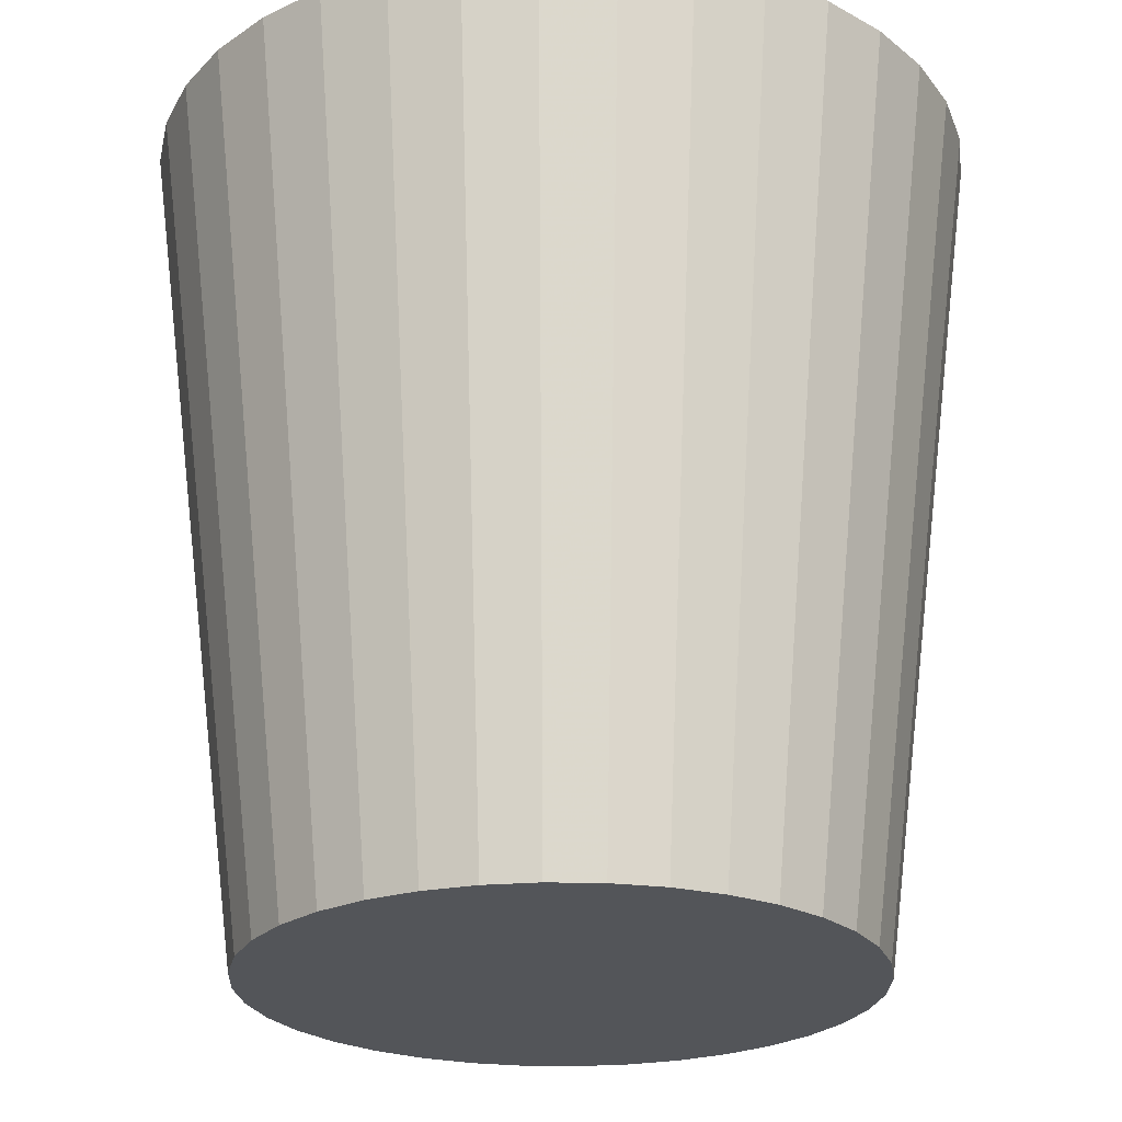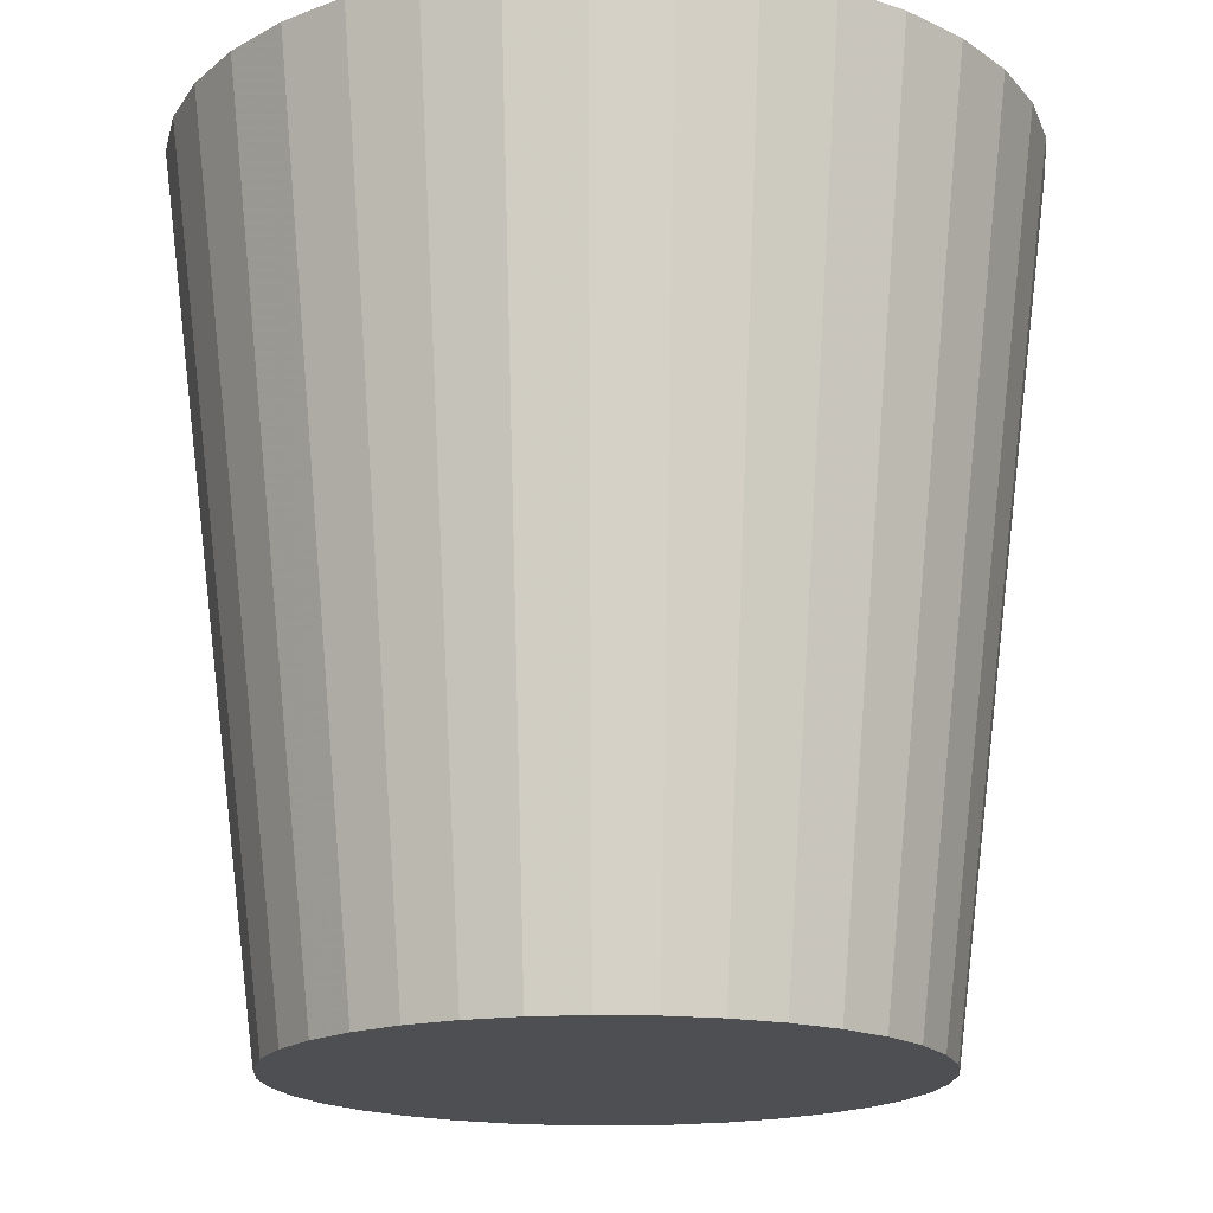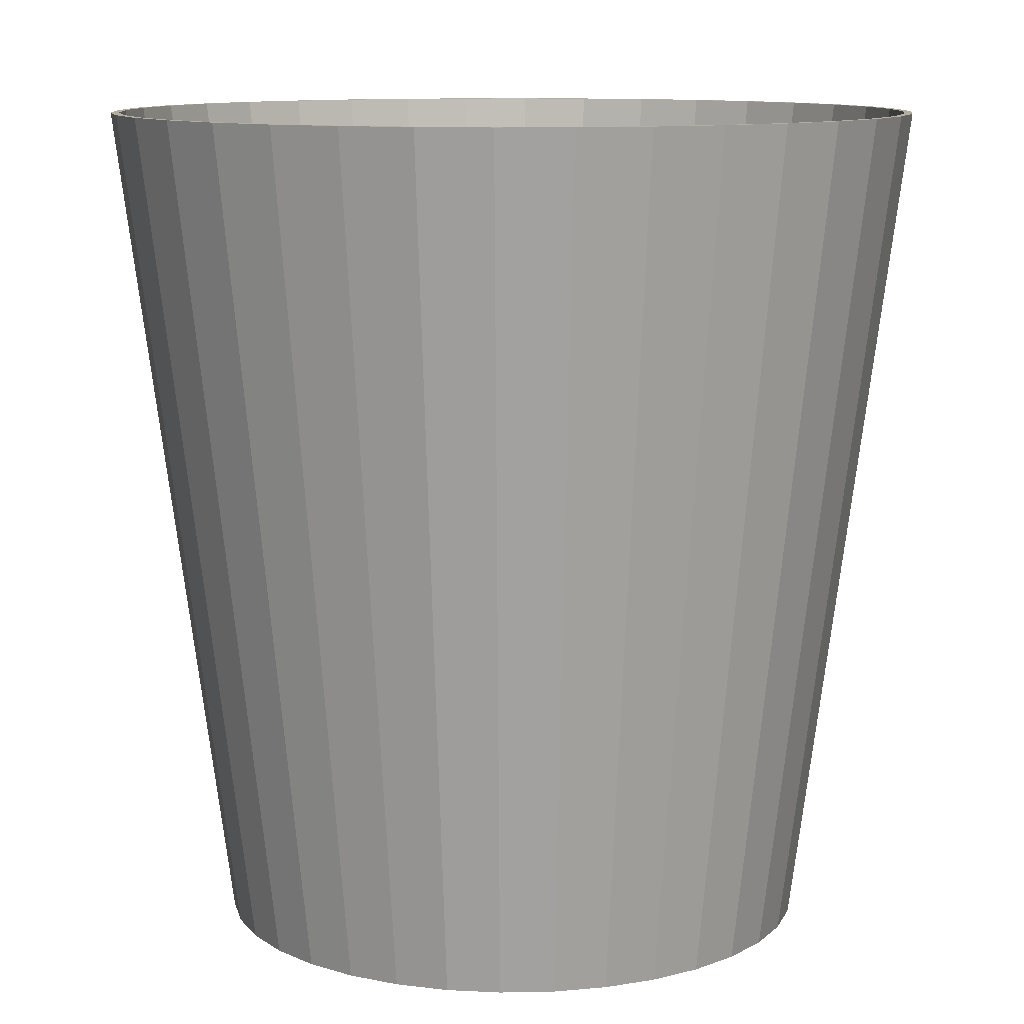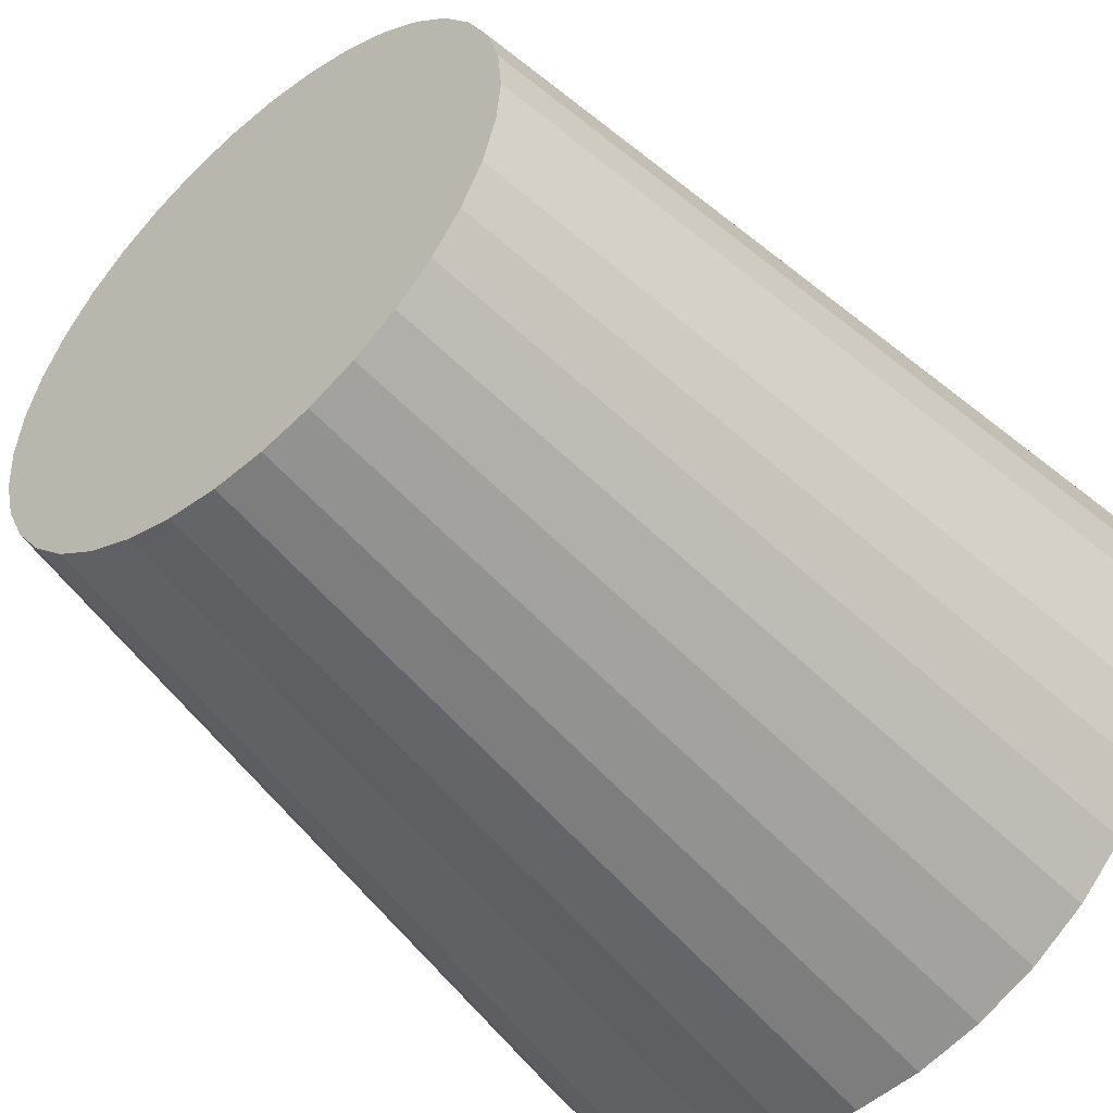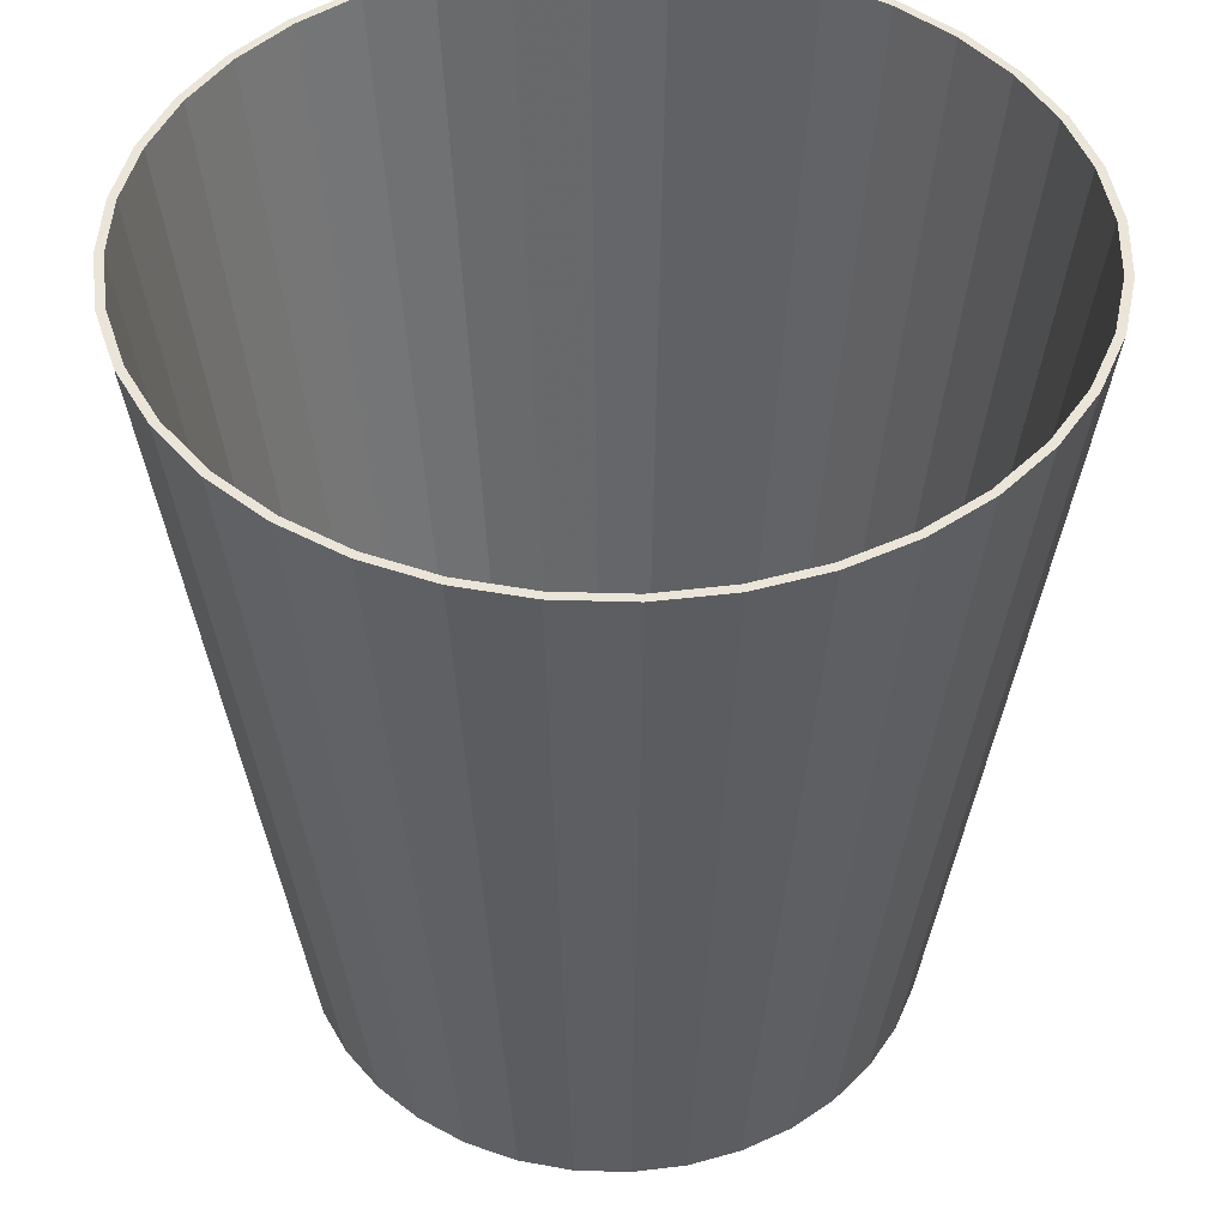
<metadata>
{"format":"obj","ext":"obj","renderer":"f3d","projection":"perspective","resolution":1024,"background":"white","views":[{"elev":-24.2,"azim":172.8,"up":"+Y"},{"elev":-17.5,"azim":72.1,"up":"+Y"},{"elev":10.8,"azim":142.2,"up":"+Y"},{"elev":-50.4,"azim":40.7,"up":"+Z"},{"elev":45.1,"azim":167.0,"up":"+Y"}]}
</metadata>
<code>
o mesh1_mesh1-geometry
v -0.1935 -0.2943 0.07044
v -0.2759 0.2943 0.04864
v -0.2632 0.2943 0.0958
v -0.2028 -0.2943 0.03577
v -0.2686 0.2943 0.09777
v -0.1784 -0.2943 0.103
v -0.1935 -0.2943 -0.07044
v -0.1975 -0.2943 0.07189
v -0.2801 0.2943 0
v -0.2815 0.2943 0.04964
v -0.2475 0.2943 0.1429
v -0.2426 0.2943 0.1401
v -0.1784 -0.2943 -0.103
v -0.182 -0.2943 0.1051
v -0.2028 -0.2943 -0.03577
v -0.207 -0.2943 0.0365
v -0.206 -0.2943 0
v -0.1578 -0.2943 0.1324
v -0.1578 -0.2943 -0.1324
v -0.161 -0.2943 0.1351
v -0.2759 0.2943 -0.04864
v -0.1975 -0.2943 -0.07189
v -0.2632 0.2943 -0.0958
v -0.182 -0.2943 -0.1051
v -0.2815 0.2943 -0.04964
v -0.219 0.2943 0.1837
v -0.2146 0.2943 0.18
v -0.2426 0.2943 -0.1401
v -0.161 -0.2943 -0.1351
v -0.207 -0.2943 -0.0365
v -0.2858 0.2943 0
v -0.1324 -0.2943 0.1578
v -0.1324 -0.2943 -0.1578
v -0.1351 -0.2943 0.161
v -0.2146 0.2943 -0.18
v -0.1351 -0.2943 -0.161
v -0.2686 0.2943 -0.09777
v -0.2475 0.2943 -0.1429
v -0.2102 -0.2943 0
v -0.1837 0.2943 0.219
v -0.18 0.2943 0.2146
v -0.18 0.2943 -0.2146
v -0.219 0.2943 -0.1837
v -0.103 -0.2943 0.1784
v -0.103 -0.2943 -0.1784
v -0.1051 -0.2943 0.182
v -0.1401 0.2943 -0.2426
v -0.1051 -0.2943 -0.182
v -0.1837 0.2943 -0.219
v -0.1429 0.2943 0.2475
v -0.1401 0.2943 0.2426
v -0.1429 0.2943 -0.2475
v -0.07044 -0.2943 0.1935
v -0.07189 -0.2943 0.1975
v -0.0958 0.2943 -0.2632
v -0.07189 -0.2943 -0.1975
v -0.09777 0.2943 0.2686
v -0.09777 0.2943 -0.2686
v -0.0958 0.2943 0.2632
v -0.07044 -0.2943 -0.1935
v -0.03577 -0.2943 0.2028
v -0.0365 -0.2943 0.207
v -0.03577 -0.2943 -0.2028
v -0.04964 0.2943 0.2815
v -0.04864 0.2943 -0.2759
v -0.04964 0.2943 -0.2815
v -0.0365 -0.2943 -0.207
v -0.04864 0.2943 0.2759
v 0 -0.2943 0.206
v 0 -0.2943 -0.206
v 0 -0.2943 0.2102
v 0 0.2943 0.2858
v 0 0.2943 -0.2801
v 0 -0.2943 -0.2102
v 0 0.2943 -0.2858
v 0 0.2943 0.2801
v 0.03577 -0.2943 0.2028
v 0.03577 -0.2943 -0.2028
v 0.04864 0.2943 -0.2759
v 0.0365 -0.2943 -0.207
v 0.04964 0.2943 0.2815
v 0.04864 0.2943 0.2759
v 0.0365 -0.2943 0.207
v 0.04964 0.2943 -0.2815
v 0.07044 -0.2943 0.1935
v 0.07044 -0.2943 -0.1935
v 0.0958 0.2943 -0.2632
v 0.09777 0.2943 0.2686
v 0.07189 -0.2943 -0.1975
v 0.0958 0.2943 0.2632
v 0.07189 -0.2943 0.1975
v 0.09777 0.2943 -0.2686
v 0.103 -0.2943 0.1784
v 0.103 -0.2943 -0.1784
v 0.1401 0.2943 -0.2426
v 0.1429 0.2943 0.2475
v 0.1401 0.2943 0.2426
v 0.1051 -0.2943 -0.182
v 0.1051 -0.2943 0.182
v 0.1429 0.2943 -0.2475
v 0.1324 -0.2943 0.1578
v 0.1324 -0.2943 -0.1578
v 0.18 0.2943 -0.2146
v 0.1837 0.2943 0.219
v 0.18 0.2943 0.2146
v 0.1351 -0.2943 -0.161
v 0.1351 -0.2943 0.161
v 0.1837 0.2943 -0.219
v 0.2146 0.2943 0.18
v 0.1578 -0.2943 -0.1324
v 0.2146 0.2943 -0.18
v 0.1578 -0.2943 0.1324
v 0.219 0.2943 0.1837
v 0.219 0.2943 -0.1837
v 0.161 -0.2943 -0.1351
v 0.161 -0.2943 0.1351
v 0.2426 0.2943 0.1401
v 0.2426 0.2943 -0.1401
v 0.1784 -0.2943 -0.103
v 0.1784 -0.2943 0.103
v 0.2475 0.2943 0.1429
v 0.2475 0.2943 -0.1429
v 0.182 -0.2943 -0.1051
v 0.182 -0.2943 0.1051
v 0.2632 0.2943 0.0958
v 0.2632 0.2943 -0.0958
v 0.1935 -0.2943 -0.07044
v 0.1935 -0.2943 0.07044
v 0.2686 0.2943 0.09777
v 0.2686 0.2943 -0.09777
v 0.1975 -0.2943 -0.07189
v 0.1975 -0.2943 0.07189
v 0.2759 0.2943 0.04864
v 0.2759 0.2943 -0.04864
v 0.2028 -0.2943 -0.03577
v 0.2028 -0.2943 0.03577
v 0.2815 0.2943 0.04964
v 0.2815 0.2943 -0.04964
v 0.207 -0.2943 -0.0365
v 0.207 -0.2943 0.0365
v 0.2801 0.2943 0
v 0.206 -0.2943 0
v 0.2858 0.2943 0
v 0.2102 -0.2943 0
f 2 5 3
f 3 5 2
f 4 7 1
f 1 7 4
f 8 4 1
f 1 4 8
f 2 10 5
f 5 10 2
f 3 5 11
f 11 5 3
f 1 13 6
f 6 13 1
f 14 1 6
f 6 1 14
f 4 15 7
f 7 15 4
f 1 7 13
f 13 7 1
f 16 4 8
f 8 4 16
f 8 1 14
f 14 1 8
f 9 10 2
f 2 10 9
f 3 11 12
f 12 11 3
f 6 13 19
f 19 13 6
f 14 6 20
f 20 6 14
f 15 4 17
f 17 4 15
f 15 22 7
f 7 22 15
f 7 24 13
f 13 24 7
f 4 16 17
f 17 16 4
f 25 10 9
f 9 10 25
f 12 11 26
f 26 11 12
f 6 19 18
f 18 19 6
f 20 6 18
f 18 6 20
f 13 29 19
f 19 29 13
f 17 30 15
f 15 30 17
f 15 30 22
f 22 30 15
f 7 22 24
f 24 22 7
f 13 24 29
f 29 24 13
f 16 30 17
f 17 30 16
f 21 25 9
f 9 25 21
f 10 25 31
f 31 25 10
f 12 26 27
f 27 26 12
f 18 19 33
f 33 19 18
f 20 18 34
f 34 18 20
f 19 29 36
f 36 29 19
f 37 21 23
f 23 21 37
f 38 23 28
f 28 23 38
f 30 16 39
f 39 16 30
f 25 21 37
f 37 21 25
f 27 26 40
f 40 26 27
f 18 33 32
f 32 33 18
f 34 18 32
f 32 18 34
f 19 36 33
f 33 36 19
f 43 28 35
f 35 28 43
f 37 23 38
f 38 23 37
f 38 28 43
f 43 28 38
f 27 40 41
f 41 40 27
f 32 33 45
f 45 33 32
f 34 32 46
f 46 32 34
f 33 36 48
f 48 36 33
f 49 35 42
f 42 35 49
f 43 35 49
f 49 35 43
f 41 40 50
f 50 40 41
f 32 45 44
f 44 45 32
f 46 32 44
f 44 32 46
f 33 48 45
f 45 48 33
f 52 42 47
f 47 42 52
f 49 42 52
f 52 42 49
f 41 50 51
f 51 50 41
f 44 45 53
f 53 45 44
f 46 44 54
f 54 44 46
f 45 48 56
f 56 48 45
f 52 47 58
f 58 47 52
f 51 50 57
f 57 50 51
f 54 44 53
f 53 44 54
f 53 45 60
f 60 45 53
f 58 47 55
f 55 47 58
f 45 56 60
f 60 56 45
f 51 57 59
f 59 57 51
f 54 53 62
f 62 53 54
f 53 60 63
f 63 60 53
f 58 55 66
f 66 55 58
f 60 56 67
f 67 56 60
f 59 57 64
f 64 57 59
f 53 63 61
f 61 63 53
f 62 53 61
f 61 53 62
f 60 67 63
f 63 67 60
f 66 55 65
f 65 55 66
f 59 64 68
f 68 64 59
f 61 63 70
f 70 63 61
f 61 71 62
f 62 71 61
f 63 67 74
f 74 67 63
f 66 65 75
f 75 65 66
f 68 64 72
f 72 64 68
f 61 70 69
f 69 70 61
f 71 61 69
f 69 61 71
f 63 74 70
f 70 74 63
f 75 65 73
f 73 65 75
f 68 72 76
f 76 72 68
f 69 70 78
f 78 70 69
f 71 69 77
f 77 69 71
f 70 74 80
f 80 74 70
f 75 73 79
f 79 73 75
f 76 72 81
f 81 72 76
f 69 78 77
f 77 78 69
f 70 80 78
f 78 80 70
f 71 77 83
f 83 77 71
f 75 79 84
f 84 79 75
f 76 81 82
f 82 81 76
f 77 78 86
f 86 78 77
f 78 80 86
f 86 80 78
f 83 77 85
f 85 77 83
f 84 79 87
f 87 79 84
f 82 81 90
f 90 81 82
f 77 86 85
f 85 86 77
f 86 80 89
f 89 80 86
f 83 85 91
f 91 85 83
f 90 81 88
f 88 81 90
f 84 87 92
f 92 87 84
f 85 86 94
f 94 86 85
f 86 89 94
f 94 89 86
f 91 85 93
f 93 85 91
f 90 88 97
f 97 88 90
f 92 87 95
f 95 87 92
f 85 94 93
f 93 94 85
f 94 89 98
f 98 89 94
f 91 93 99
f 99 93 91
f 97 88 96
f 96 88 97
f 92 95 100
f 100 95 92
f 93 94 102
f 102 94 93
f 94 98 102
f 102 98 94
f 99 93 101
f 101 93 99
f 97 96 105
f 105 96 97
f 100 95 103
f 103 95 100
f 93 102 101
f 101 102 93
f 102 98 106
f 106 98 102
f 99 101 107
f 107 101 99
f 105 96 104
f 104 96 105
f 100 103 108
f 108 103 100
f 101 102 110
f 110 102 101
f 102 106 110
f 110 106 102
f 107 101 112
f 112 101 107
f 105 104 109
f 109 104 105
f 108 103 111
f 111 103 108
f 101 110 112
f 112 110 101
f 110 106 115
f 115 106 110
f 107 112 116
f 116 112 107
f 109 104 113
f 113 104 109
f 108 111 114
f 114 111 108
f 112 110 119
f 119 110 112
f 110 115 119
f 119 115 110
f 116 112 120
f 120 112 116
f 109 113 117
f 117 113 109
f 114 111 118
f 118 111 114
f 112 119 120
f 120 119 112
f 119 115 123
f 123 115 119
f 116 120 124
f 124 120 116
f 117 113 121
f 121 113 117
f 114 118 122
f 122 118 114
f 120 119 127
f 127 119 120
f 119 123 127
f 127 123 119
f 124 120 128
f 128 120 124
f 117 121 125
f 125 121 117
f 122 118 126
f 126 118 122
f 120 127 128
f 128 127 120
f 127 123 131
f 131 123 127
f 124 128 132
f 132 128 124
f 125 121 129
f 129 121 125
f 122 126 130
f 130 126 122
f 128 127 135
f 135 127 128
f 127 131 135
f 135 131 127
f 132 128 136
f 136 128 132
f 125 129 133
f 133 129 125
f 130 126 134
f 134 126 130
f 128 135 136
f 136 135 128
f 135 131 139
f 139 131 135
f 132 136 140
f 140 136 132
f 133 129 137
f 137 129 133
f 130 134 138
f 138 134 130
f 136 135 142
f 142 135 136
f 135 139 142
f 142 139 135
f 140 136 142
f 142 136 140
f 133 137 141
f 141 137 133
f 138 134 141
f 141 134 138
f 140 142 139
f 139 142 140
f 138 137 143
f 143 137 138
f 138 141 137
f 137 141 138
f 140 139 144
f 144 139 140
f 1 2 3
f 2 1 4
f 3 2 1
f 4 1 2
f 3 6 1
f 1 6 3
f 4 9 2
f 2 9 4
f 6 3 12
f 12 3 6
f 9 4 17
f 17 4 9
f 10 8 5
f 5 8 10
f 5 14 11
f 11 14 5
f 12 18 6
f 6 18 12
f 7 21 15
f 15 21 7
f 13 23 7
f 7 23 13
f 8 10 16
f 16 10 8
f 14 5 8
f 8 5 14
f 17 21 9
f 9 21 17
f 20 11 14
f 14 11 20
f 18 12 27
f 27 12 18
f 19 28 13
f 13 28 19
f 21 17 15
f 15 17 21
f 21 7 23
f 23 7 21
f 23 13 28
f 28 13 23
f 31 16 10
f 10 16 31
f 11 20 26
f 26 20 11
f 27 32 18
f 18 32 27
f 28 19 35
f 35 19 28
f 25 22 30
f 30 22 25
f 37 24 22
f 22 24 37
f 38 29 24
f 24 29 38
f 16 31 39
f 39 31 16
f 25 39 31
f 31 39 25
f 34 26 20
f 20 26 34
f 32 27 41
f 41 27 32
f 42 19 33
f 33 19 42
f 19 42 35
f 35 42 19
f 43 36 29
f 29 36 43
f 22 25 37
f 37 25 22
f 39 25 30
f 30 25 39
f 24 37 38
f 38 37 24
f 29 38 43
f 43 38 29
f 26 34 40
f 40 34 26
f 41 44 32
f 32 44 41
f 33 47 42
f 42 47 33
f 36 43 49
f 49 43 36
f 34 50 40
f 40 50 34
f 44 41 51
f 51 41 44
f 47 33 45
f 45 33 47
f 50 34 46
f 46 34 50
f 49 48 36
f 36 48 49
f 51 53 44
f 44 53 51
f 45 55 47
f 47 55 45
f 46 57 50
f 50 57 46
f 48 49 52
f 52 49 48
f 53 51 59
f 59 51 53
f 57 46 54
f 54 46 57
f 55 45 60
f 60 45 55
f 52 56 48
f 48 56 52
f 56 52 58
f 58 52 56
f 59 61 53
f 53 61 59
f 54 64 57
f 57 64 54
f 60 65 55
f 55 65 60
f 58 67 56
f 56 67 58
f 61 59 68
f 68 59 61
f 64 54 62
f 62 54 64
f 65 60 63
f 63 60 65
f 67 58 66
f 66 58 67
f 68 69 61
f 61 69 68
f 62 72 64
f 64 72 62
f 63 73 65
f 65 73 63
f 66 74 67
f 67 74 66
f 69 68 76
f 76 68 69
f 73 63 70
f 70 63 73
f 72 62 71
f 71 62 72
f 74 66 75
f 75 66 74
f 76 77 69
f 69 77 76
f 70 79 73
f 73 79 70
f 71 81 72
f 72 81 71
f 75 80 74
f 74 80 75
f 77 76 82
f 82 76 77
f 79 70 78
f 78 70 79
f 81 71 83
f 83 71 81
f 80 75 84
f 84 75 80
f 82 85 77
f 77 85 82
f 78 87 79
f 79 87 78
f 83 88 81
f 81 88 83
f 84 89 80
f 80 89 84
f 85 82 90
f 90 82 85
f 87 78 86
f 86 78 87
f 88 83 91
f 91 83 88
f 89 84 92
f 92 84 89
f 90 93 85
f 85 93 90
f 86 95 87
f 87 95 86
f 91 96 88
f 88 96 91
f 92 98 89
f 89 98 92
f 93 90 97
f 97 90 93
f 95 86 94
f 94 86 95
f 96 91 99
f 99 91 96
f 98 92 100
f 100 92 98
f 97 101 93
f 93 101 97
f 94 103 95
f 95 103 94
f 99 104 96
f 96 104 99
f 100 106 98
f 98 106 100
f 101 97 105
f 105 97 101
f 103 94 102
f 102 94 103
f 104 99 107
f 107 99 104
f 106 100 108
f 108 100 106
f 109 101 105
f 105 101 109
f 102 111 103
f 103 111 102
f 107 113 104
f 104 113 107
f 114 106 108
f 108 106 114
f 101 109 112
f 112 109 101
f 111 102 110
f 110 102 111
f 113 107 116
f 116 107 113
f 106 114 115
f 115 114 106
f 117 112 109
f 109 112 117
f 110 118 111
f 111 118 110
f 116 121 113
f 113 121 116
f 122 115 114
f 114 115 122
f 112 117 120
f 120 117 112
f 118 110 119
f 119 110 118
f 121 116 124
f 124 116 121
f 115 122 123
f 123 122 115
f 125 120 117
f 117 120 125
f 119 126 118
f 118 126 119
f 124 129 121
f 121 129 124
f 130 123 122
f 122 123 130
f 120 125 128
f 128 125 120
f 126 119 127
f 127 119 126
f 129 124 132
f 132 124 129
f 123 130 131
f 131 130 123
f 133 128 125
f 125 128 133
f 127 134 126
f 126 134 127
f 132 137 129
f 129 137 132
f 138 131 130
f 130 131 138
f 128 133 136
f 136 133 128
f 134 127 135
f 135 127 134
f 137 132 140
f 140 132 137
f 131 138 139
f 139 138 131
f 141 136 133
f 133 136 141
f 142 134 135
f 135 134 142
f 140 143 137
f 137 143 140
f 138 144 139
f 139 144 138
f 136 141 142
f 142 141 136
f 134 142 141
f 141 142 134
f 143 140 144
f 144 140 143
f 144 138 143
f 143 138 144

</code>
